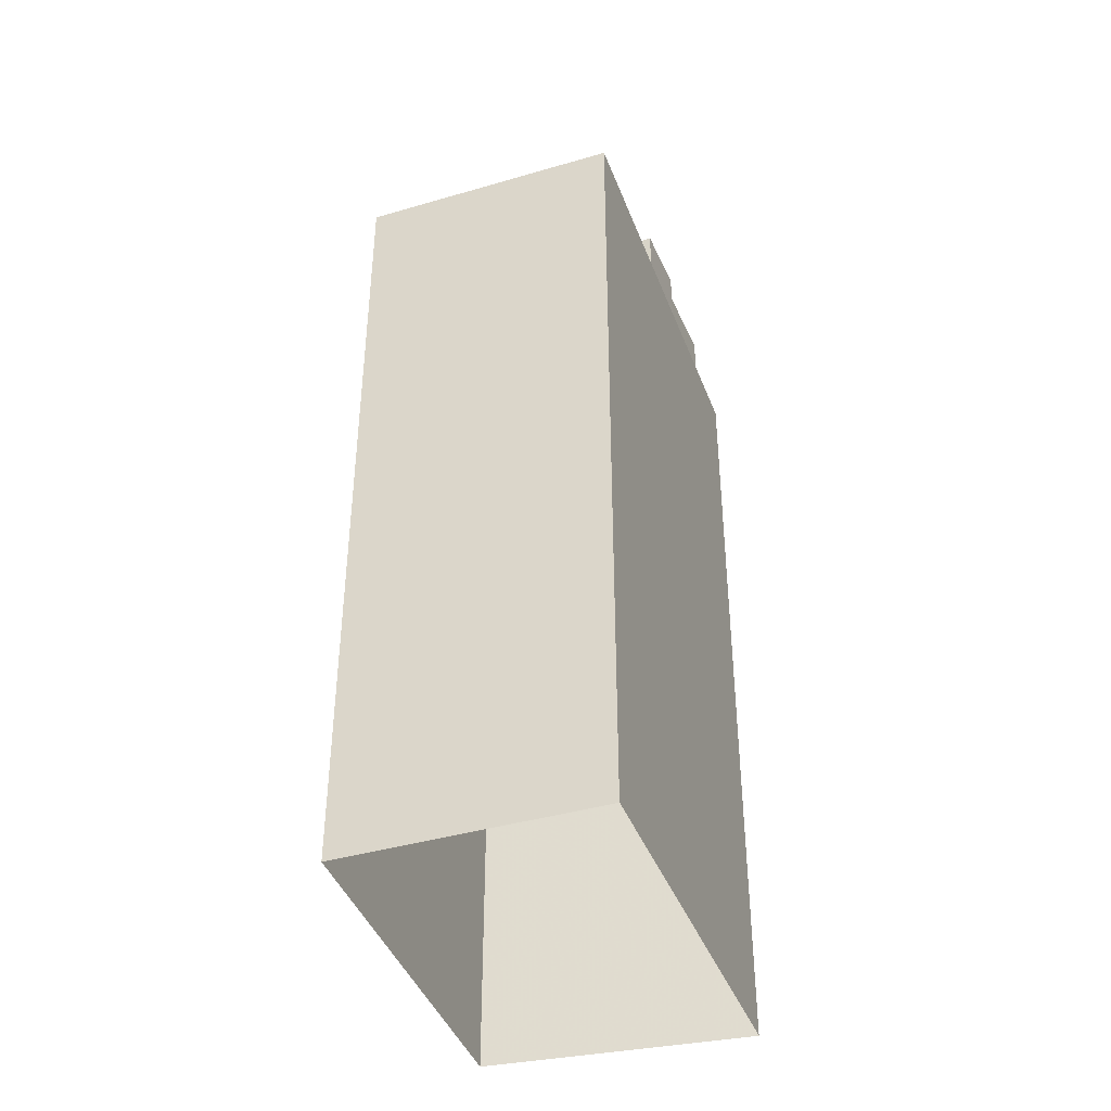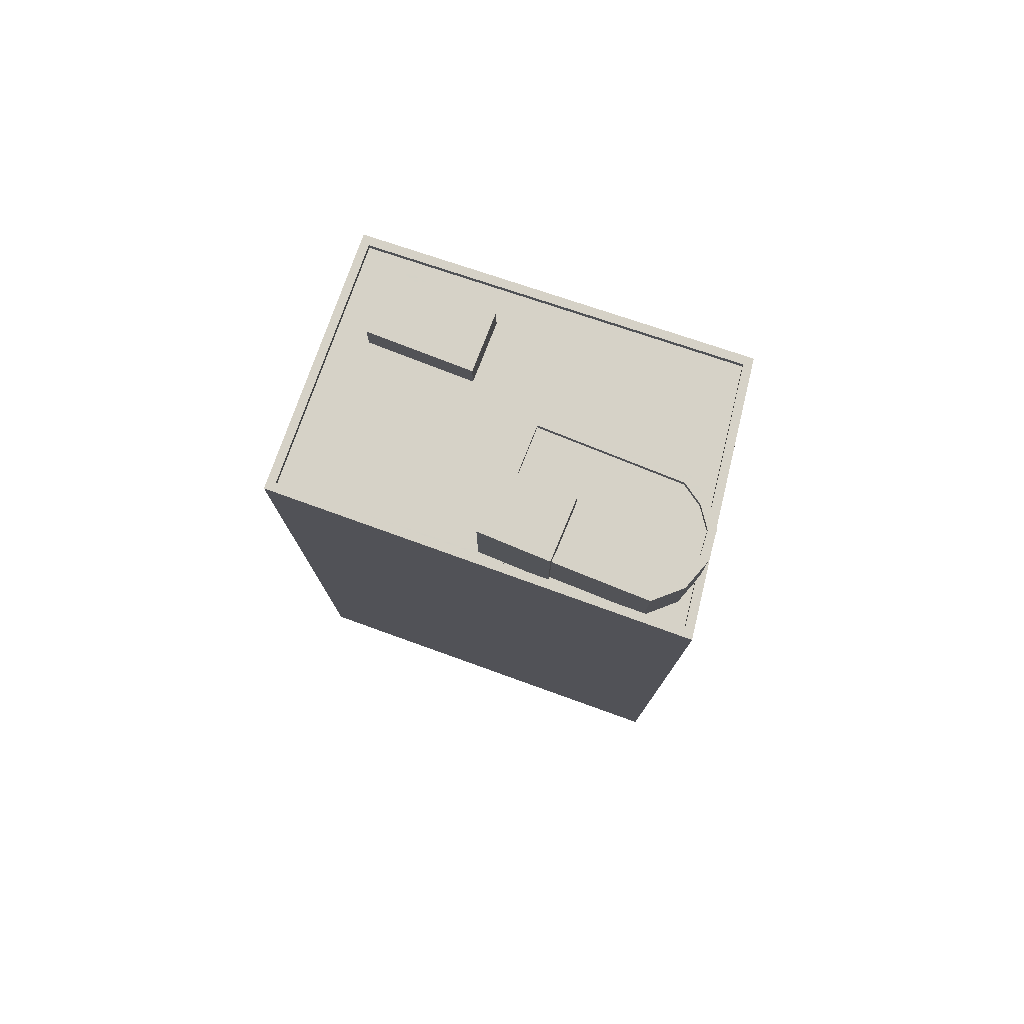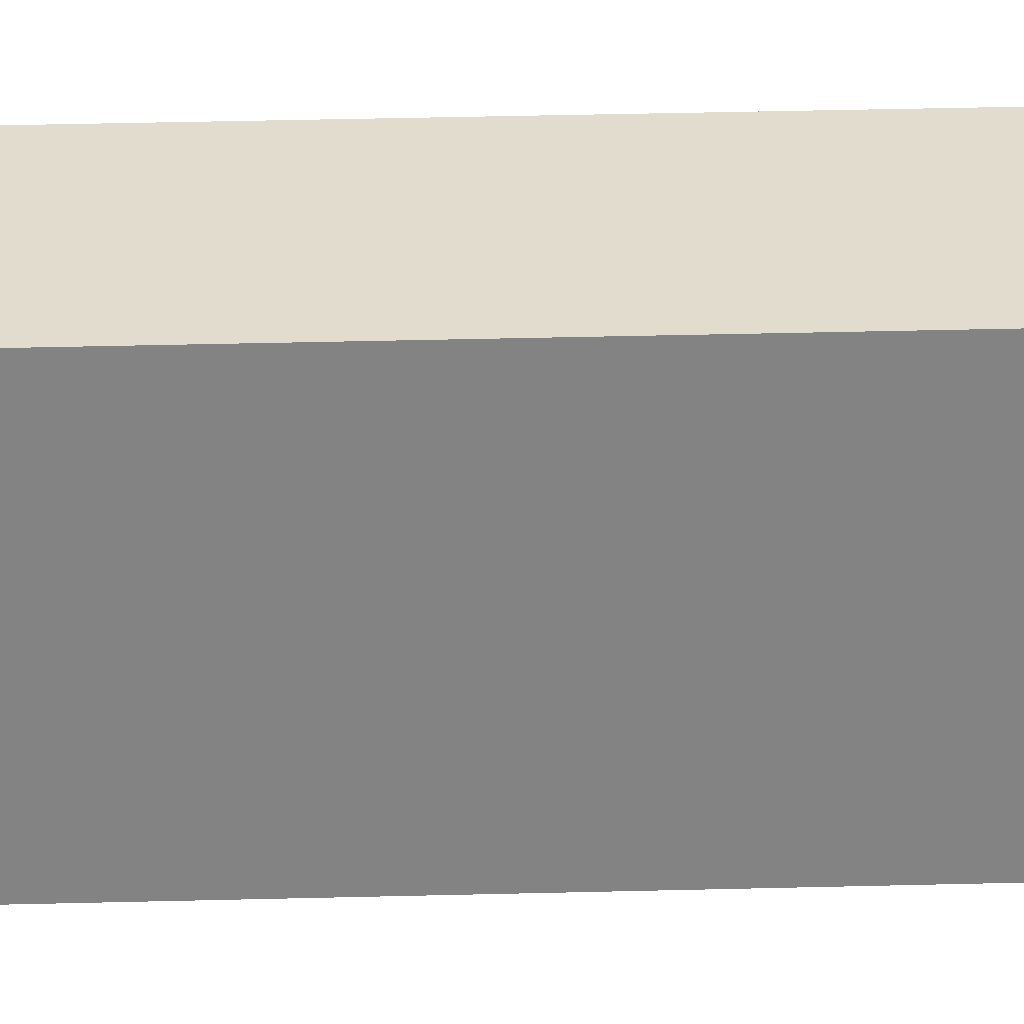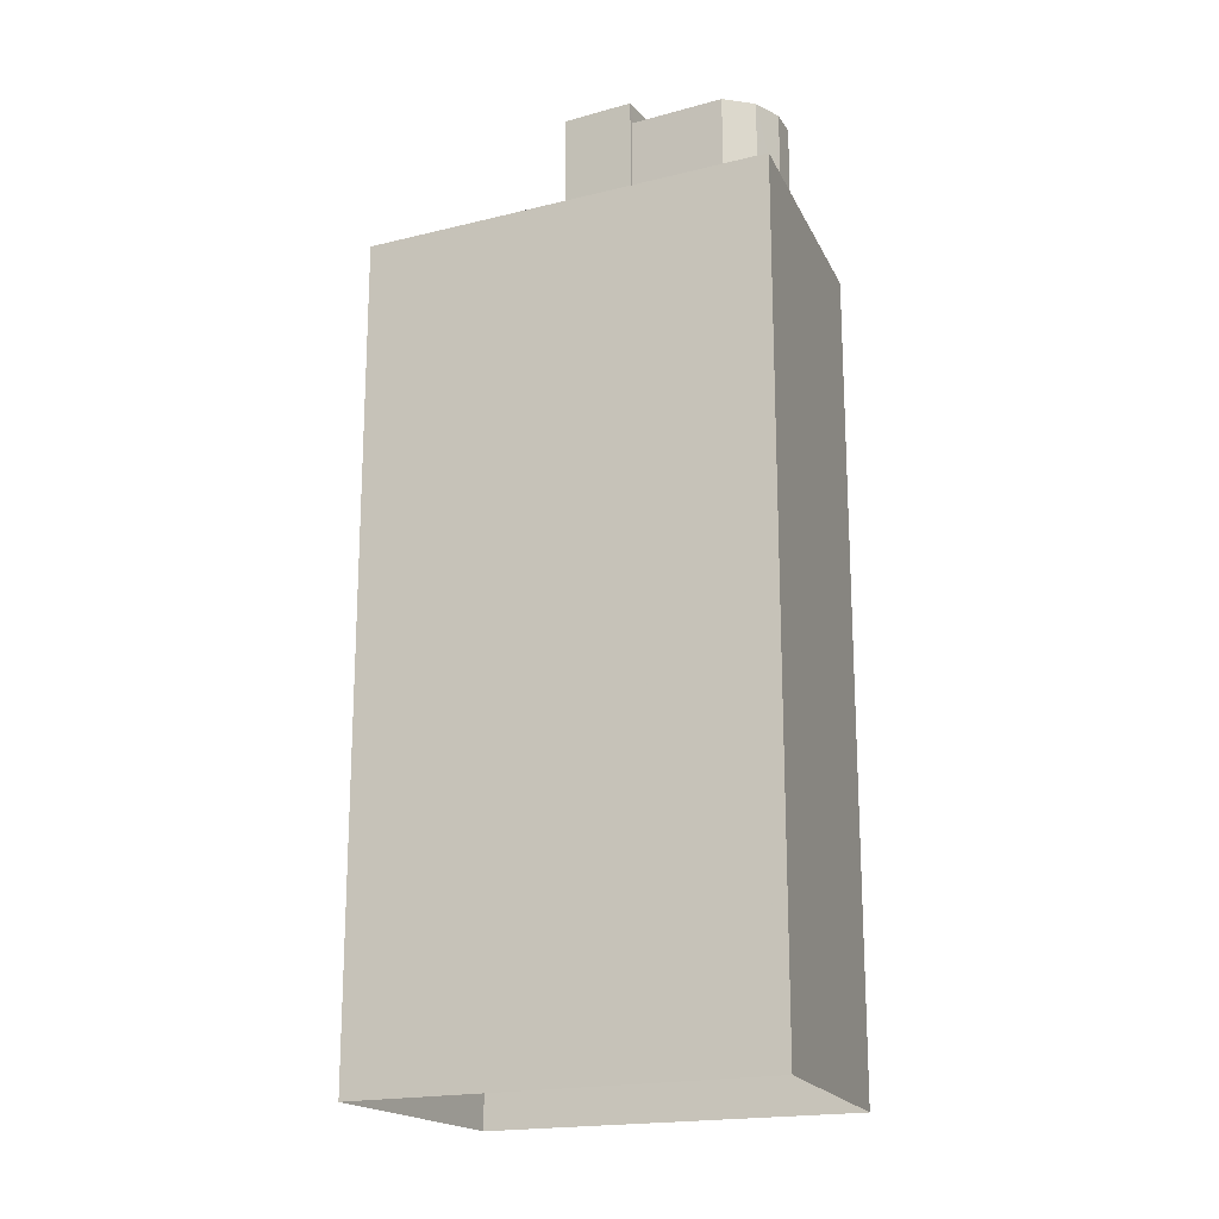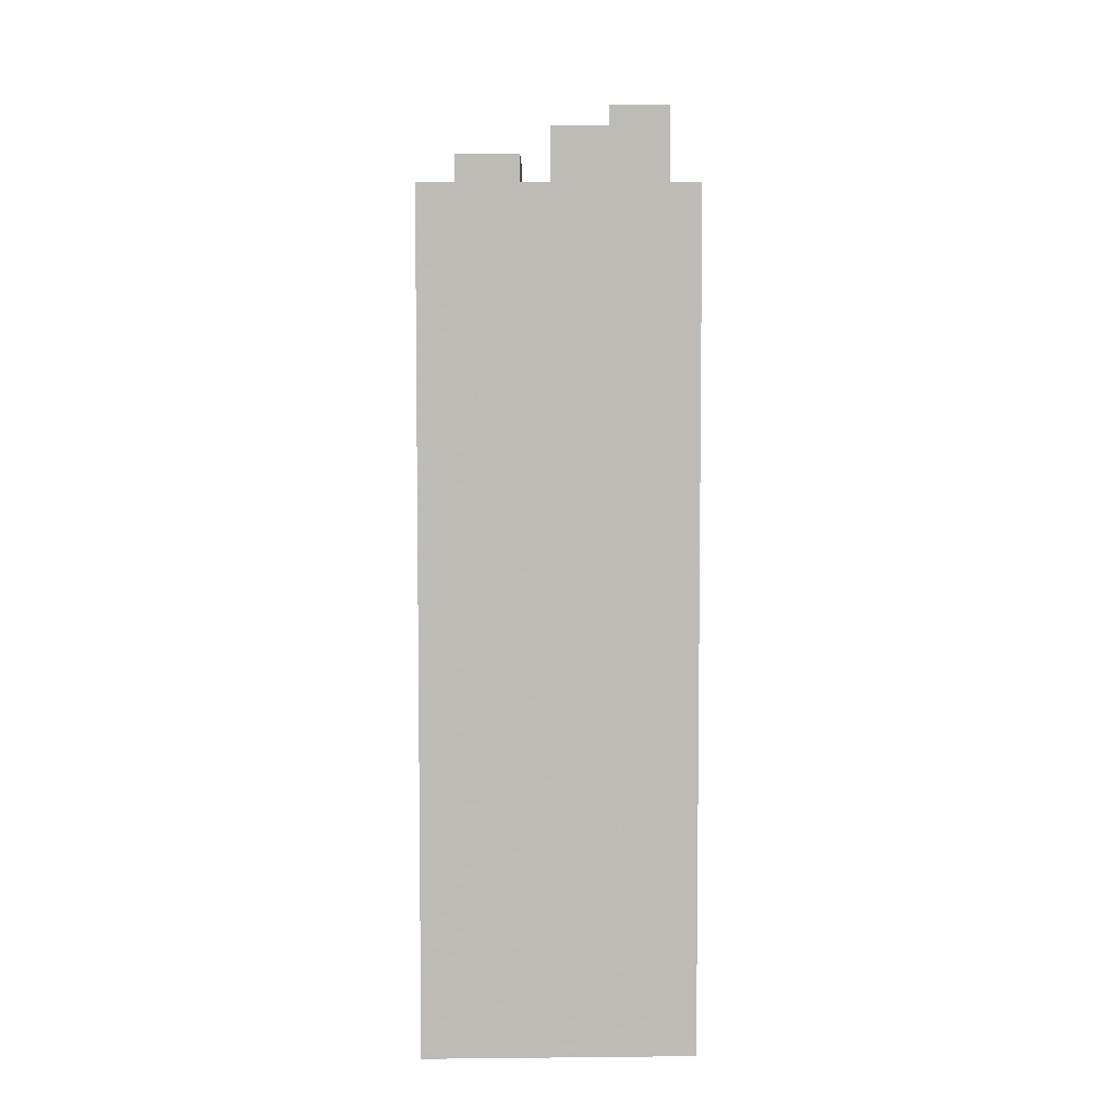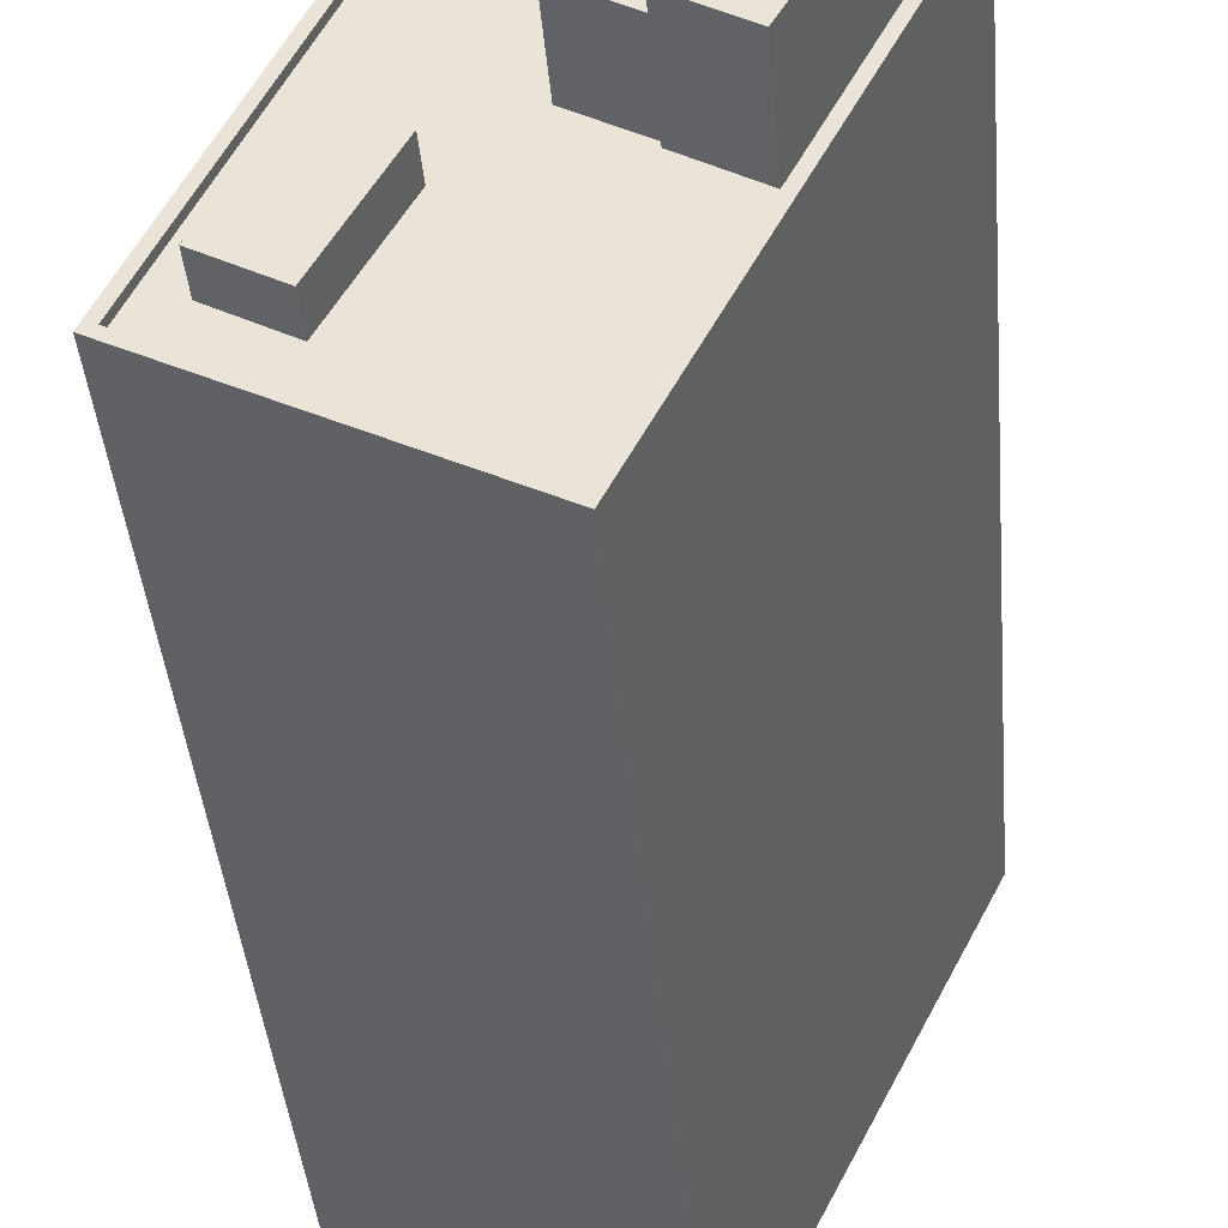
<metadata>
{"format":"obj","ext":"obj","renderer":"f3d","projection":"perspective","resolution":1024,"background":"white","views":[{"elev":-40.6,"azim":-7.3,"up":"+Z"},{"elev":78.6,"azim":82.7,"up":"+Z"},{"elev":54.8,"azim":-91.4,"up":"+Y"},{"elev":-18.8,"azim":88.4,"up":"+Z"},{"elev":5.8,"azim":-28.8,"up":"+Z"},{"elev":-38.5,"azim":4.7,"up":"+Y"}]}
</metadata>
<code>
v -1.18e+04 -3.407e+04 33.63
v -1.18e+04 -3.406e+04 33.63
v -1.18e+04 -3.405e+04 33.63
v -1.179e+04 -3.405e+04 33.63
v -1.18e+04 -3.406e+04 63.65
v -1.18e+04 -3.406e+04 63.65
v -1.18e+04 -3.406e+04 63.65
v -1.18e+04 -3.406e+04 63.65
v -1.18e+04 -3.406e+04 62.39
v -1.18e+04 -3.406e+04 62.39
v -1.18e+04 -3.406e+04 62.39
v -1.18e+04 -3.405e+04 62.39
v -1.18e+04 -3.406e+04 62.39
v -1.18e+04 -3.405e+04 62.39
v -1.18e+04 -3.406e+04 62.39
v -1.179e+04 -3.405e+04 62.39
v -1.179e+04 -3.405e+04 62.39
v -1.18e+04 -3.406e+04 62.39
v -1.18e+04 -3.406e+04 62.39
v -1.18e+04 -3.406e+04 62.39
v -1.179e+04 -3.406e+04 62.39
v -1.179e+04 -3.406e+04 62.39
v -1.179e+04 -3.405e+04 62.39
v -1.179e+04 -3.406e+04 62.39
v -1.179e+04 -3.405e+04 62.39
v -1.179e+04 -3.405e+04 62.39
v -1.179e+04 -3.405e+04 62.39
v -1.18e+04 -3.407e+04 62.39
v -1.179e+04 -3.406e+04 62.39
v -1.179e+04 -3.405e+04 62.39
v -1.179e+04 -3.406e+04 62.39
v -1.18e+04 -3.407e+04 62.64
v -1.179e+04 -3.405e+04 62.64
v -1.179e+04 -3.405e+04 62.64
v -1.18e+04 -3.406e+04 62.64
v -1.18e+04 -3.407e+04 62.64
v -1.18e+04 -3.406e+04 62.64
v -1.18e+04 -3.405e+04 62.64
v -1.179e+04 -3.405e+04 62.64
v -1.179e+04 -3.405e+04 62.64
v -1.179e+04 -3.405e+04 62.64
v -1.179e+04 -3.405e+04 62.64
v -1.18e+04 -3.405e+04 62.64
v -1.179e+04 -3.406e+04 65.91
v -1.179e+04 -3.406e+04 65.91
v -1.179e+04 -3.406e+04 65.91
v -1.179e+04 -3.406e+04 65.91
v -1.179e+04 -3.405e+04 64.96
v -1.18e+04 -3.406e+04 64.96
v -1.179e+04 -3.406e+04 64.96
v -1.179e+04 -3.405e+04 64.96
v -1.179e+04 -3.405e+04 64.96
v -1.179e+04 -3.406e+04 64.96
v -1.179e+04 -3.405e+04 64.96
v -1.179e+04 -3.405e+04 64.96
v -1.179e+04 -3.406e+04 64.96
v -1.179e+04 -3.405e+04 64.96
v -1.179e+04 -3.405e+04 65.21
v -1.179e+04 -3.405e+04 65.21
v -1.179e+04 -3.406e+04 65.21
v -1.18e+04 -3.406e+04 65.21
v -1.179e+04 -3.406e+04 65.21
v -1.179e+04 -3.406e+04 65.21
v -1.18e+04 -3.406e+04 65.21
v -1.179e+04 -3.405e+04 65.21
v -1.179e+04 -3.406e+04 65.21
v -1.179e+04 -3.405e+04 65.21
v -1.179e+04 -3.405e+04 65.21
v -1.179e+04 -3.405e+04 65.21
v -1.179e+04 -3.405e+04 65.21
v -1.179e+04 -3.405e+04 65.21
v -1.179e+04 -3.405e+04 65.21
v -1.179e+04 -3.405e+04 65.21
v -1.179e+04 -3.405e+04 65.21
v -1.179e+04 -3.405e+04 65.21
f 1 2 3
f 4 1 3
f 5 6 7
f 5 8 6
f 9 10 11
f 12 10 13
f 14 12 13
f 10 9 13
f 15 14 13
f 16 14 17
f 15 13 18
f 11 19 9
f 18 19 20
f 20 19 11
f 21 15 22
f 14 15 23
f 14 23 17
f 22 18 20
f 15 18 22
f 22 20 24
f 25 26 27
f 20 28 24
f 29 30 31
f 28 26 29
f 28 29 24
f 25 30 26
f 29 26 30
f 32 33 34
f 35 32 36
f 35 36 37
f 34 36 32
f 38 35 37
f 39 33 38
f 40 34 33
f 40 33 41
f 42 38 43
f 37 43 38
f 41 33 39
f 39 38 42
f 44 45 46
f 47 44 46
f 48 49 50
f 51 48 52
f 49 53 50
f 54 51 55
f 52 50 56
f 57 55 52
f 52 48 50
f 55 51 52
f 58 59 60
f 61 62 63
f 61 64 62
f 65 59 58
f 60 59 66
f 67 64 61
f 68 65 69
f 67 70 71
f 72 69 73
f 70 67 61
f 71 72 73
f 71 70 74
f 75 68 69
f 65 68 59
f 72 75 69
f 71 74 72
f 7 6 18
f 13 7 18
f 18 8 19
f 18 6 8
f 19 5 9
f 19 8 5
f 5 7 13
f 9 5 13
f 28 36 34
f 26 28 34
f 10 37 11
f 11 37 20
f 20 36 28
f 20 37 36
f 37 10 12
f 43 37 12
f 40 26 34
f 40 27 26
f 12 14 43
f 14 16 42
f 14 42 43
f 35 2 1
f 32 35 1
f 35 3 2
f 35 38 3
f 38 33 4
f 3 38 4
f 4 32 1
f 4 33 32
f 56 50 66
f 31 60 29
f 50 46 66
f 29 60 45
f 66 46 45
f 60 66 45
f 44 29 45
f 44 24 29
f 47 24 44
f 47 22 24
f 63 46 50
f 46 63 47
f 47 62 22
f 50 53 63
f 22 62 21
f 63 62 47
f 53 49 61
f 63 53 61
f 48 61 49
f 48 70 61
f 70 48 51
f 74 70 51
f 74 51 54
f 72 74 54
f 72 54 55
f 75 72 55
f 75 55 57
f 68 75 57
f 59 57 52
f 59 68 57
f 66 59 52
f 56 66 52
f 64 67 23
f 15 64 23
f 67 71 17
f 23 67 17
f 16 17 42
f 39 42 73
f 73 42 71
f 42 17 71
f 41 73 69
f 41 39 73
f 25 40 65
f 65 40 69
f 25 27 40
f 69 40 41
f 25 58 30
f 25 65 58
f 30 60 31
f 30 58 60
f 21 64 15
f 21 62 64

</code>
